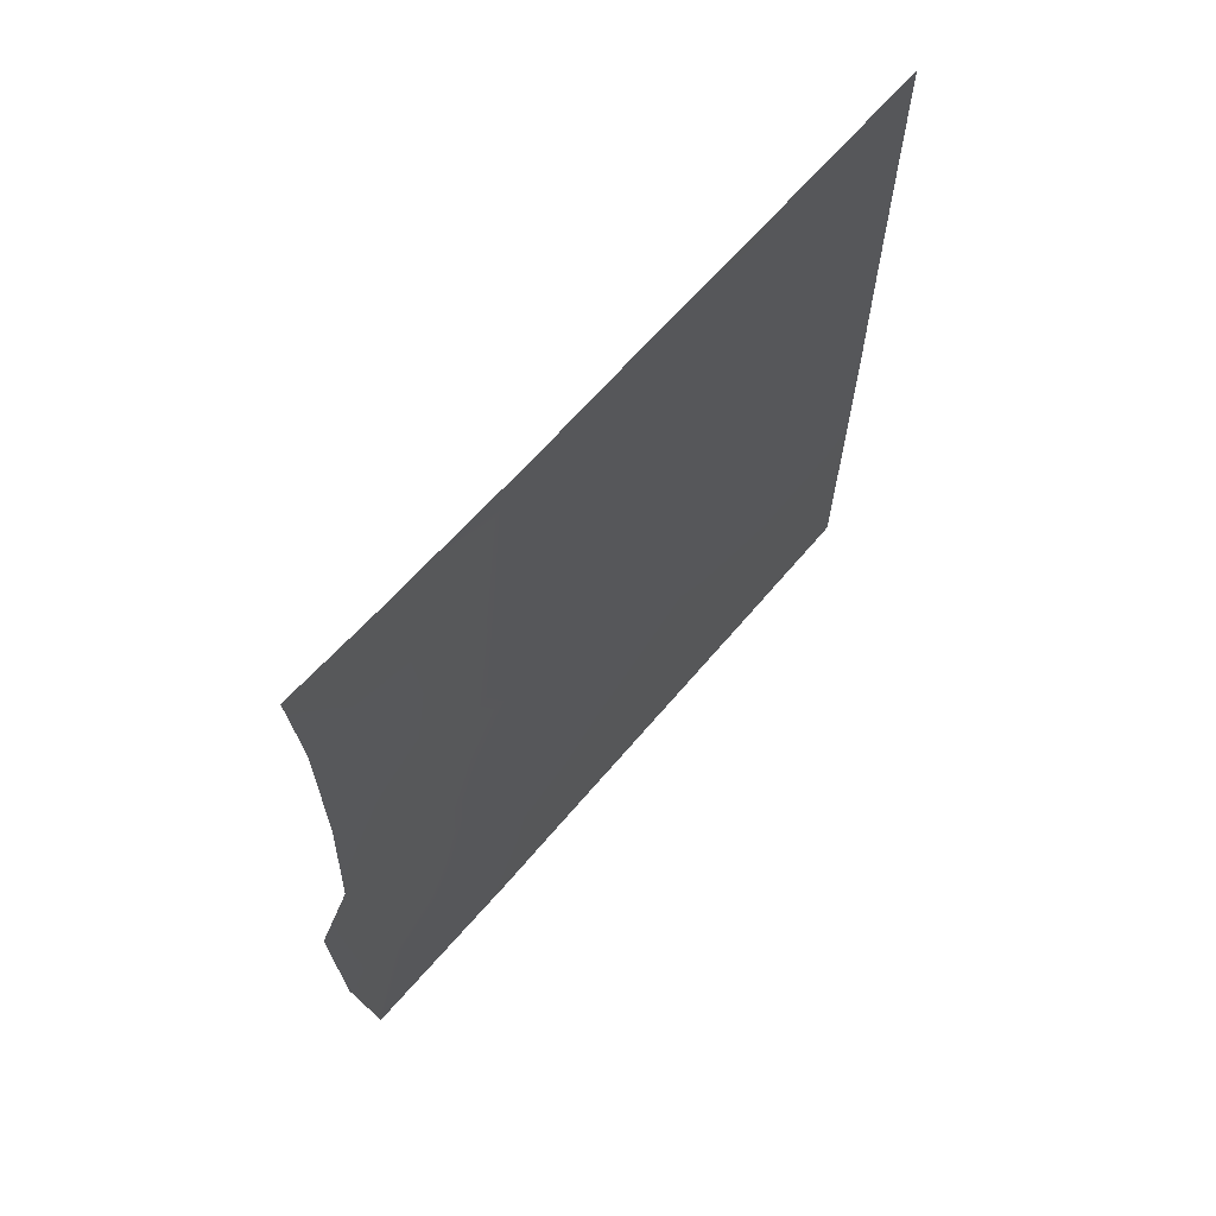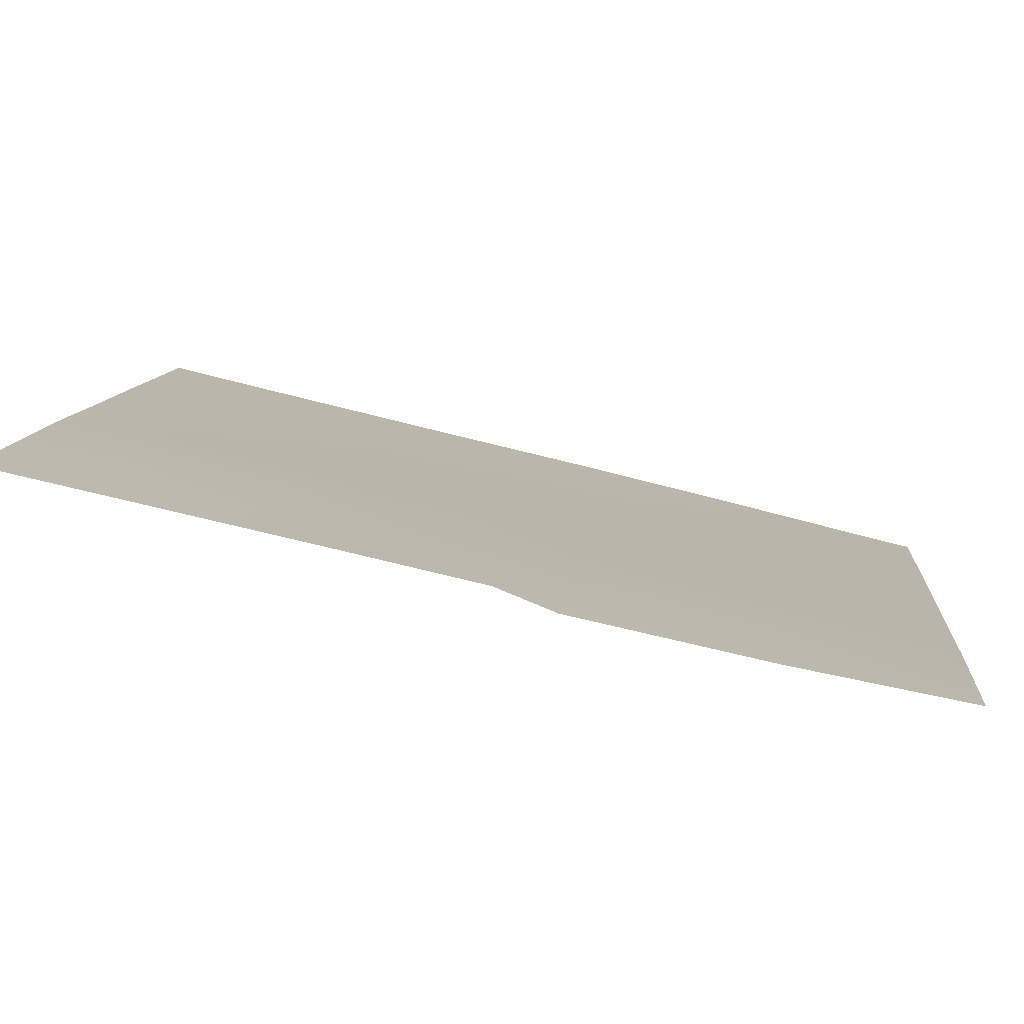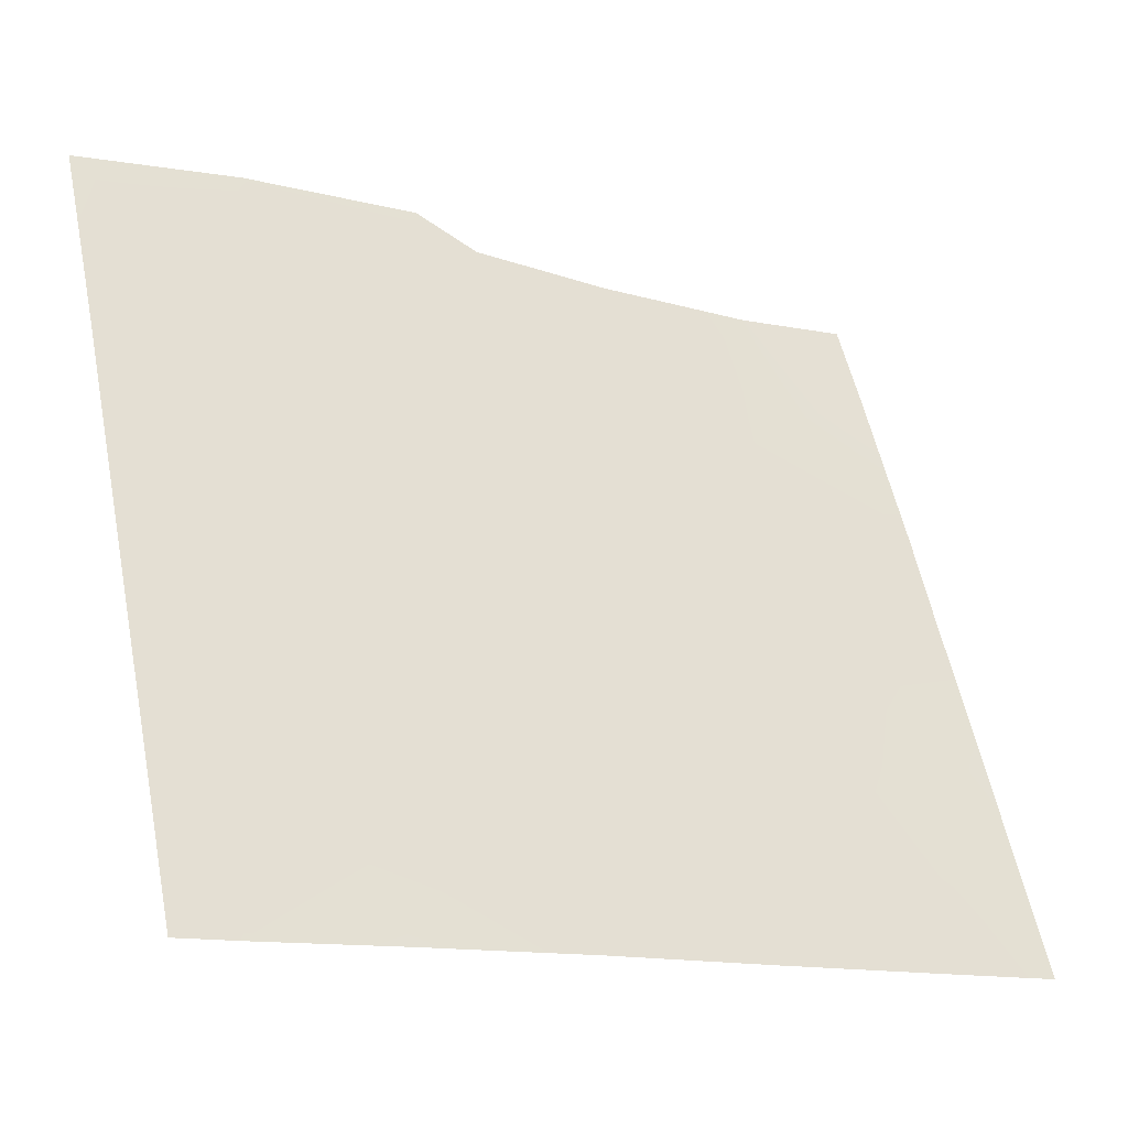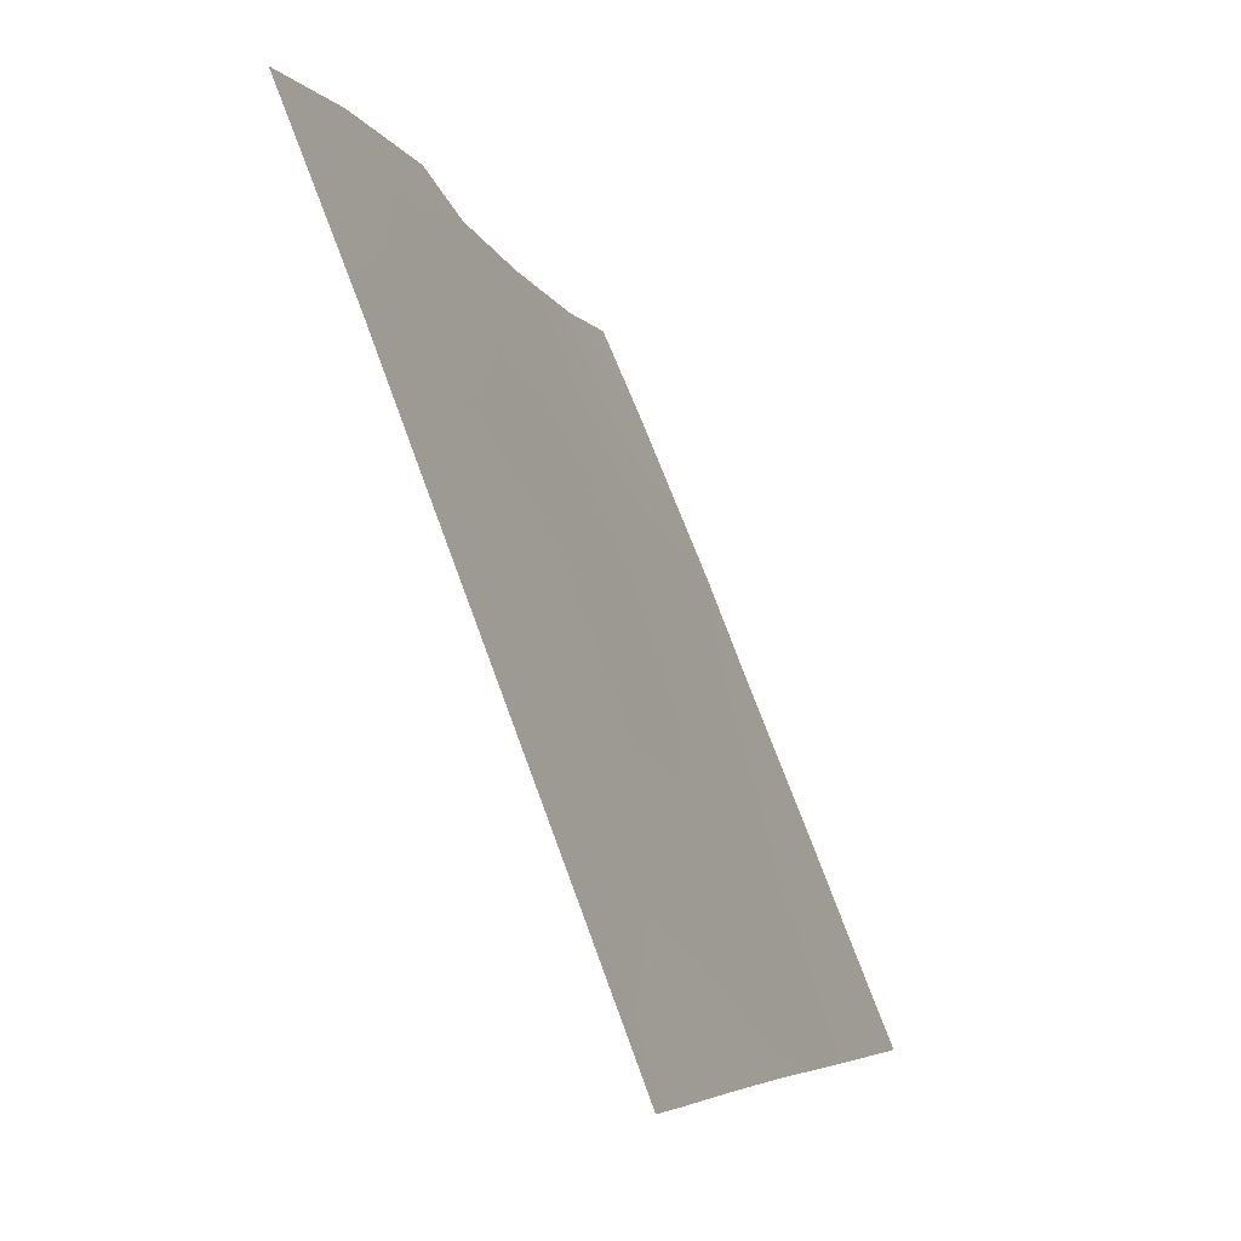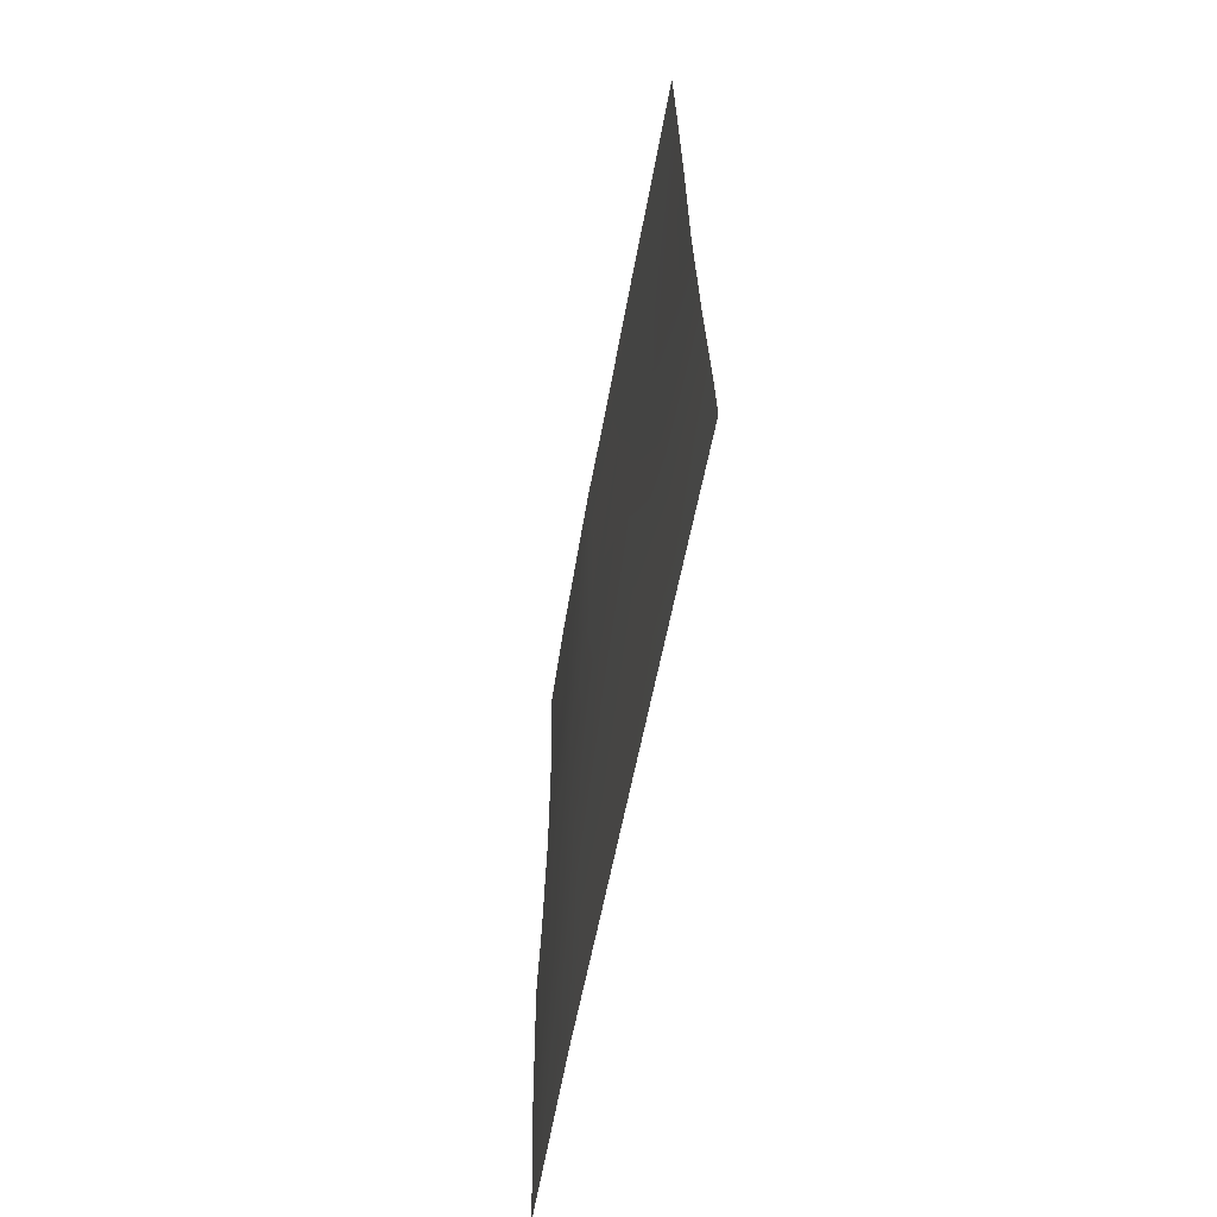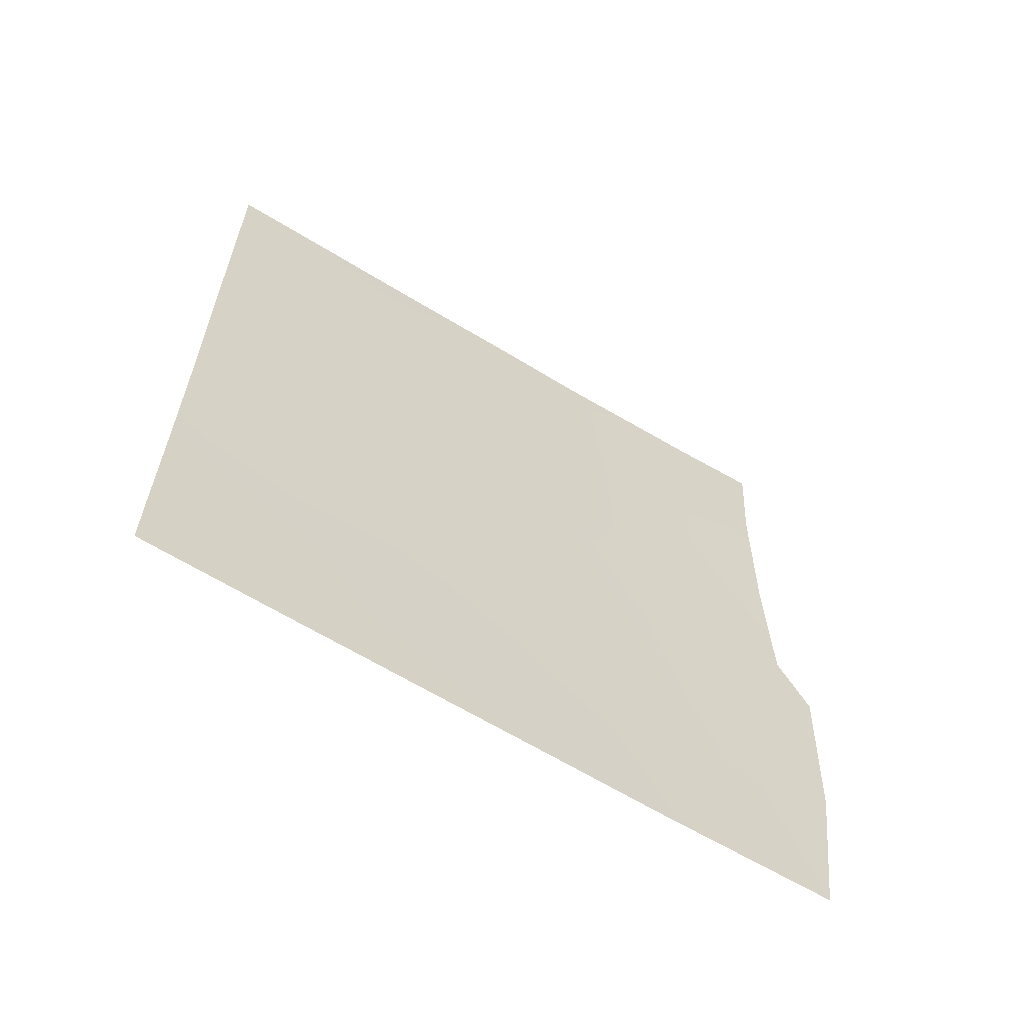
<metadata>
{"format":"obj","ext":"obj","renderer":"f3d","projection":"perspective","resolution":1024,"background":"white","views":[{"elev":65.0,"azim":19.1,"up":"+Y"},{"elev":78.4,"azim":-76.5,"up":"+Z"},{"elev":-14.5,"azim":57.0,"up":"+Z"},{"elev":-6.8,"azim":15.1,"up":"+Z"},{"elev":-61.7,"azim":148.0,"up":"+Y"},{"elev":-61.0,"azim":-143.7,"up":"+Y"}]}
</metadata>
<code>
v 106.6 -39.3 83.83
v 104.4 -44.2 89.31
v 106.8 -44.61 83.21
v 105.5 -47.11 86.57
v 108.2 -39.88 79.63
v 108.2 -49.1 79.49
v 108.2 -47.18 79.54
v 105.8 -38 85.87
v 106.6 -40.98 83.61
v 106.2 -48.19 84.67
v 107.5 -50 81.25
v 104.4 -42.15 89.21
v 105 -48.41 87.84
v 107.1 -38 82.48
v 108.2 -42.32 79.6
v 108.2 -44.78 79.58
v 104.2 -45.03 89.76
v 104.3 -50 89.34
v 104.3 -38 89.36
v 108.2 -50 79.48
v 106.6 -50 83.45
v 108.3 -38 79.65
v 104.8 -40.95 88.19
v 107.5 -47.92 81.35
v 106.3 -38 84.67
v 104.9 -38 88.17
v 104.4 -39.74 89.22
v 105.3 -50 86.88
v 104.8 -46.46 88.3
v 104.2 -47.6 89.65
v 105.4 -45.22 86.84
v 106.9 -48.56 82.84
v 105.6 -48.78 86.18
v 105.9 -41.94 85.59
v 106.7 -42.77 83.39
v 107.2 -39.58 82.15
v 106 -50 85.18
v 106.8 -46.69 83.13
v 107.7 -38 81.16
v 107.5 -41.31 81.44
v 107.8 -39.35 80.74
v 104.8 -44.92 88.37
v 107.5 -45.8 81.36
v 107.5 -43.55 81.39
v 105.1 -39.41 87.61
v 105.1 -43.14 87.43
v 106 -43.73 85.21
v 105.9 -40.17 85.49
v 106.1 -46.07 84.99
v 105.5 -40.95 86.63
f 11 6 20
f 9 35 34
f 38 10 49
f 41 36 39
f 23 46 12
f 2 46 42
f 7 6 24
f 8 1 48
f 25 14 1
f 8 48 50
f 15 44 40
f 16 44 15
f 42 17 2
f 19 26 27
f 45 27 26
f 28 18 13
f 30 13 18
f 30 29 13
f 29 4 13
f 30 17 29
f 28 13 33
f 33 13 4
f 7 43 16
f 14 36 1
f 21 37 10
f 37 28 33
f 10 37 33
f 33 4 10
f 32 24 11
f 41 22 5
f 32 38 24
f 40 5 15
f 9 48 1
f 29 42 31
f 48 9 34
f 34 35 47
f 47 49 31
f 24 43 7
f 46 31 42
f 31 4 29
f 32 21 10
f 3 43 38
f 38 43 24
f 3 38 49
f 38 32 10
f 39 36 14
f 8 45 26
f 44 16 43
f 41 40 36
f 25 1 8
f 9 40 35
f 41 5 40
f 32 11 21
f 9 1 36
f 40 9 36
f 17 42 29
f 24 6 11
f 22 41 39
f 40 44 35
f 44 43 3
f 44 3 35
f 46 2 12
f 47 31 46
f 34 47 46
f 46 23 50
f 3 49 47
f 47 35 3
f 48 34 50
f 45 23 27
f 49 4 31
f 4 49 10
f 23 12 27
f 45 50 23
f 46 50 34
f 8 50 45

</code>
